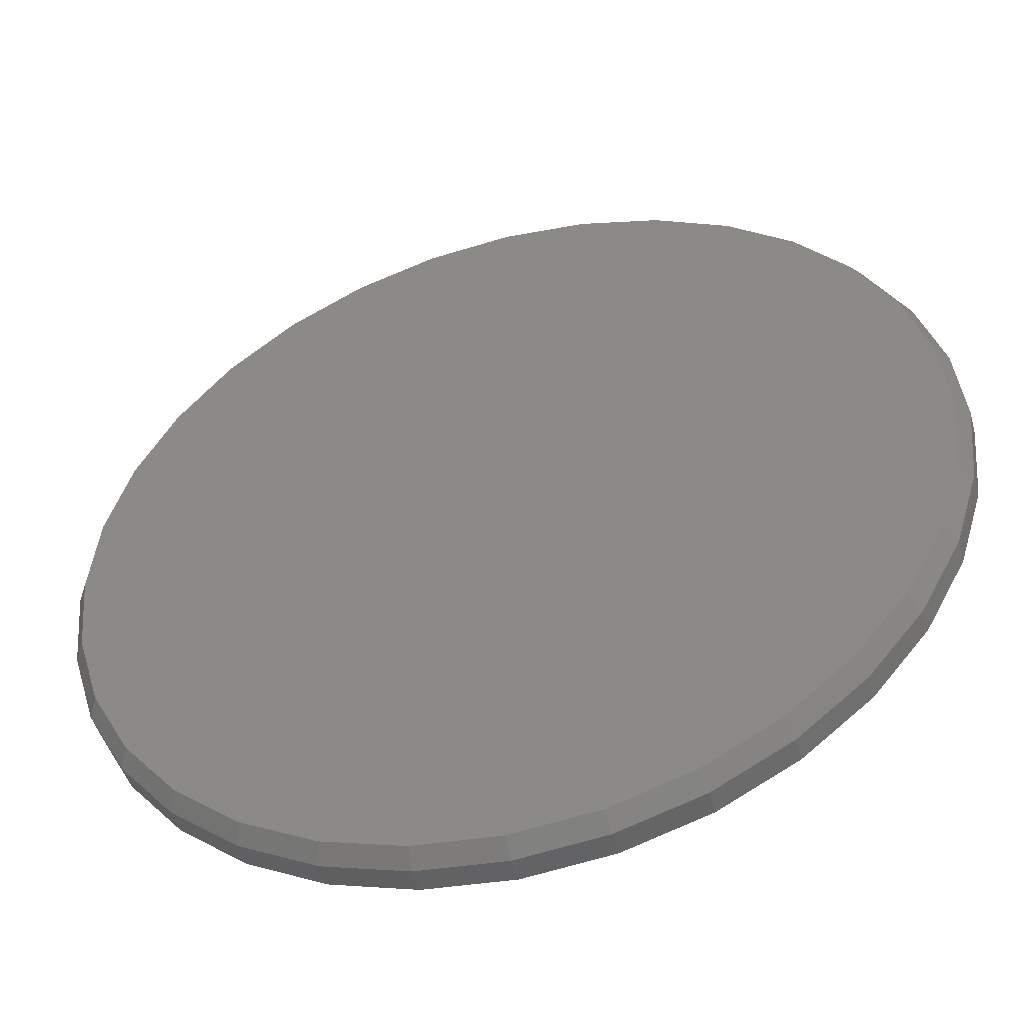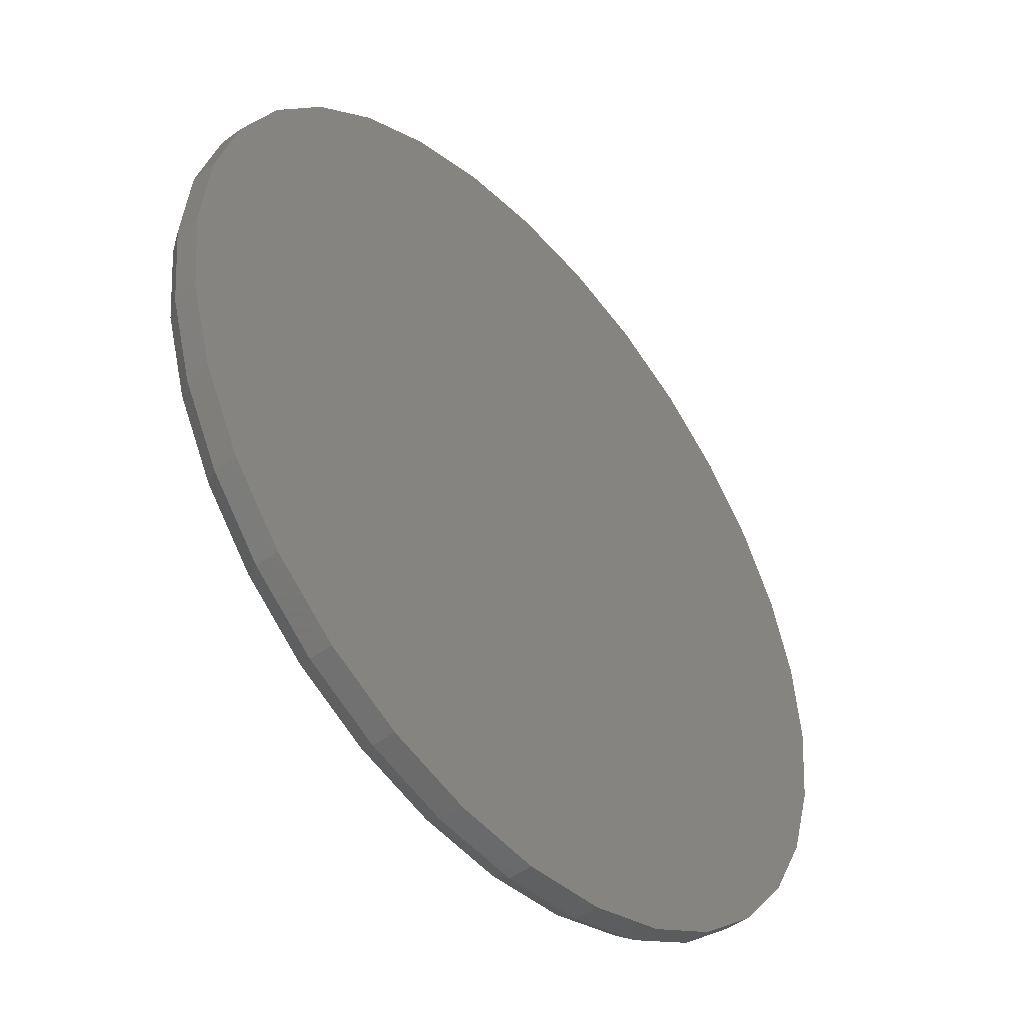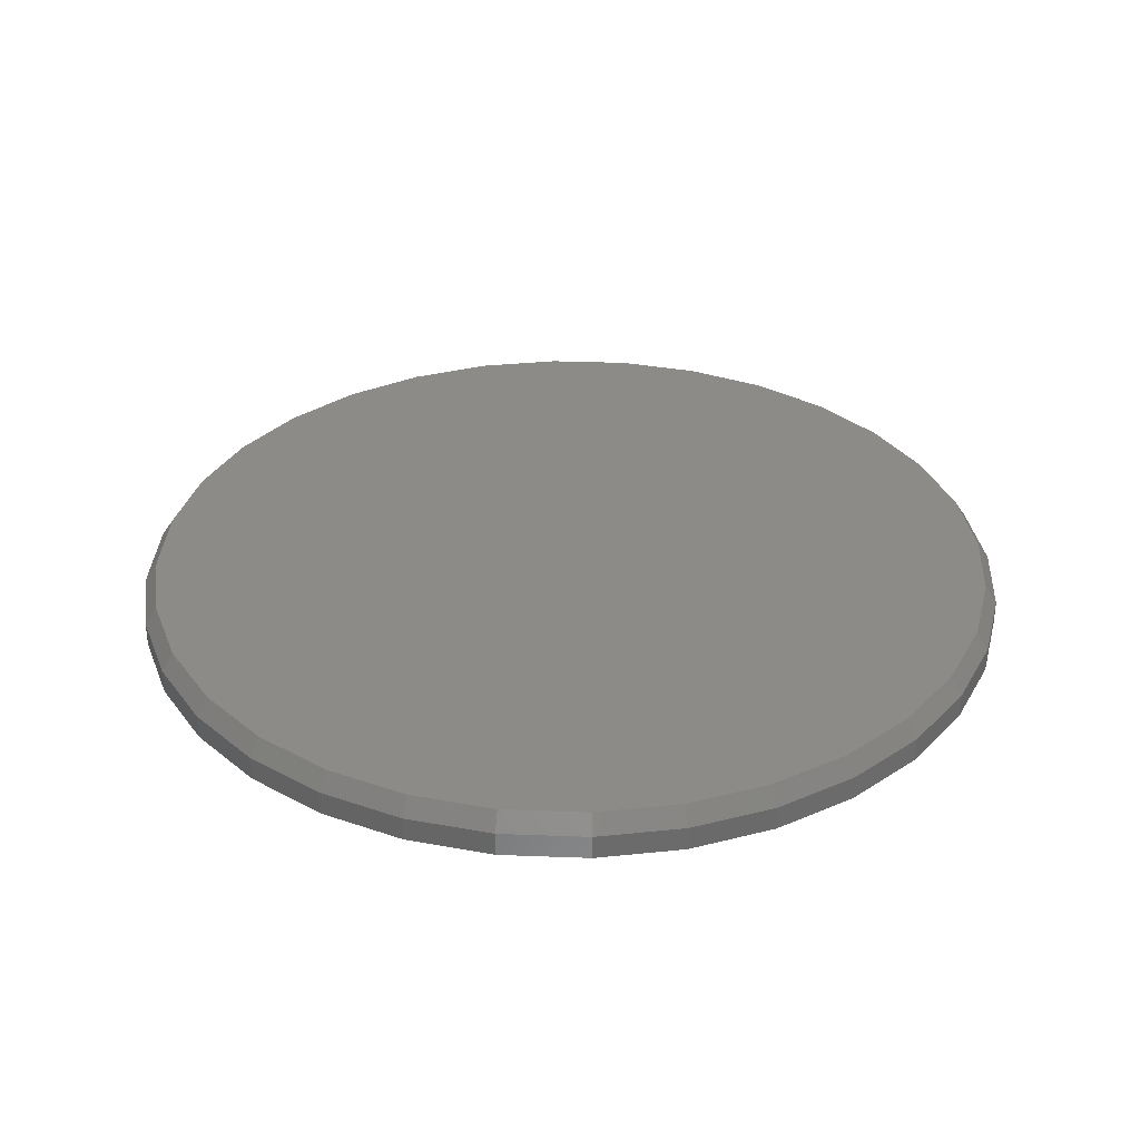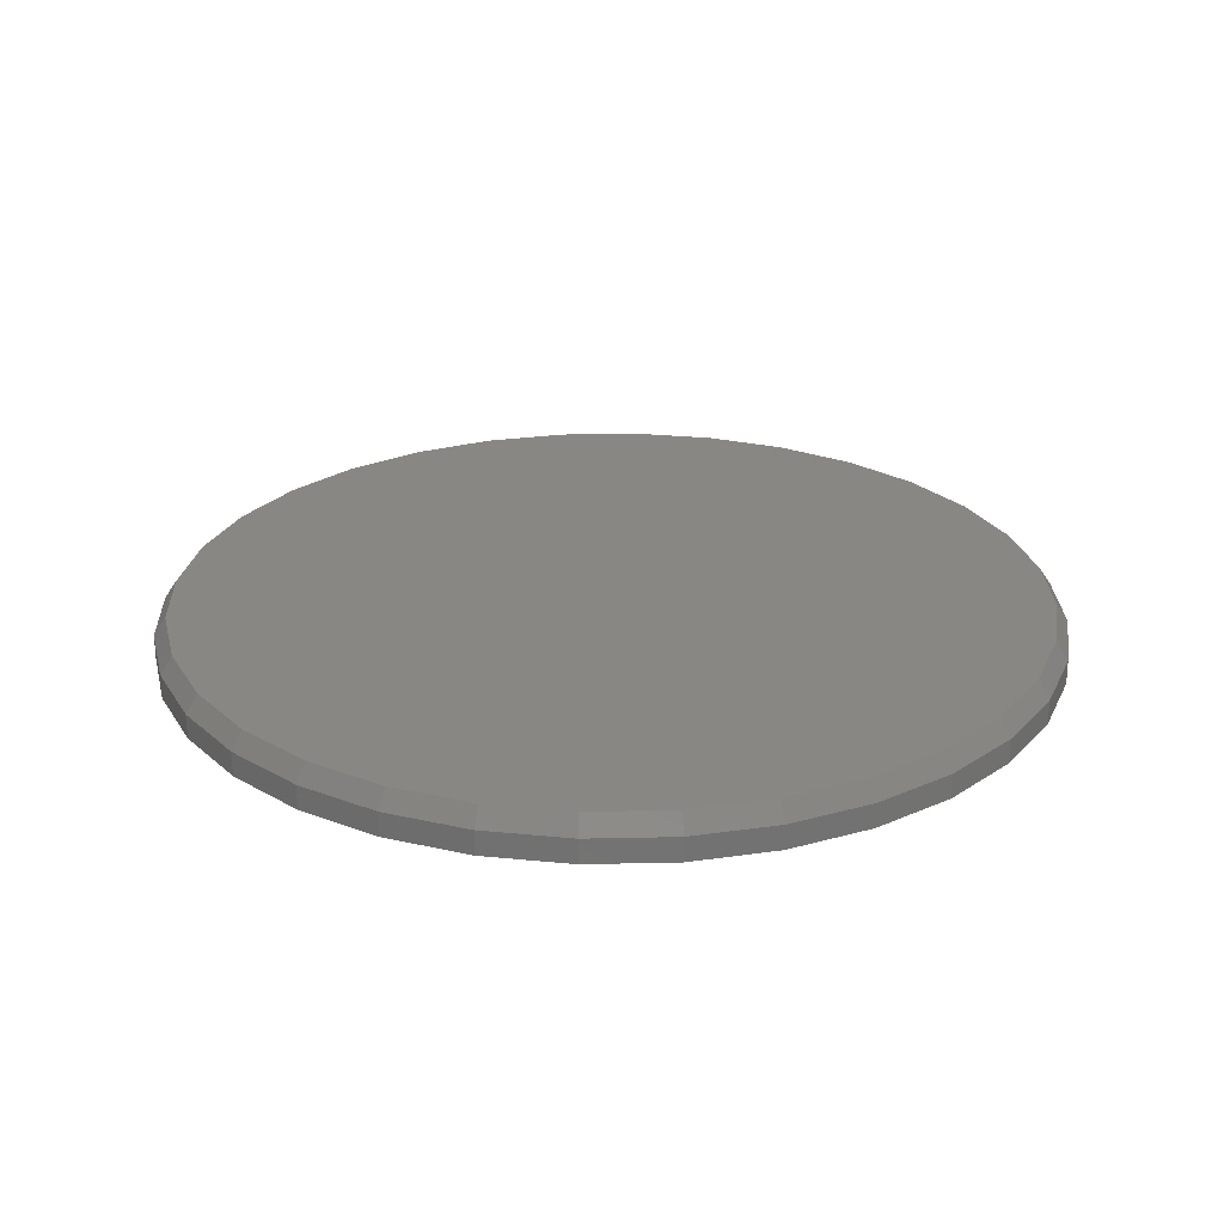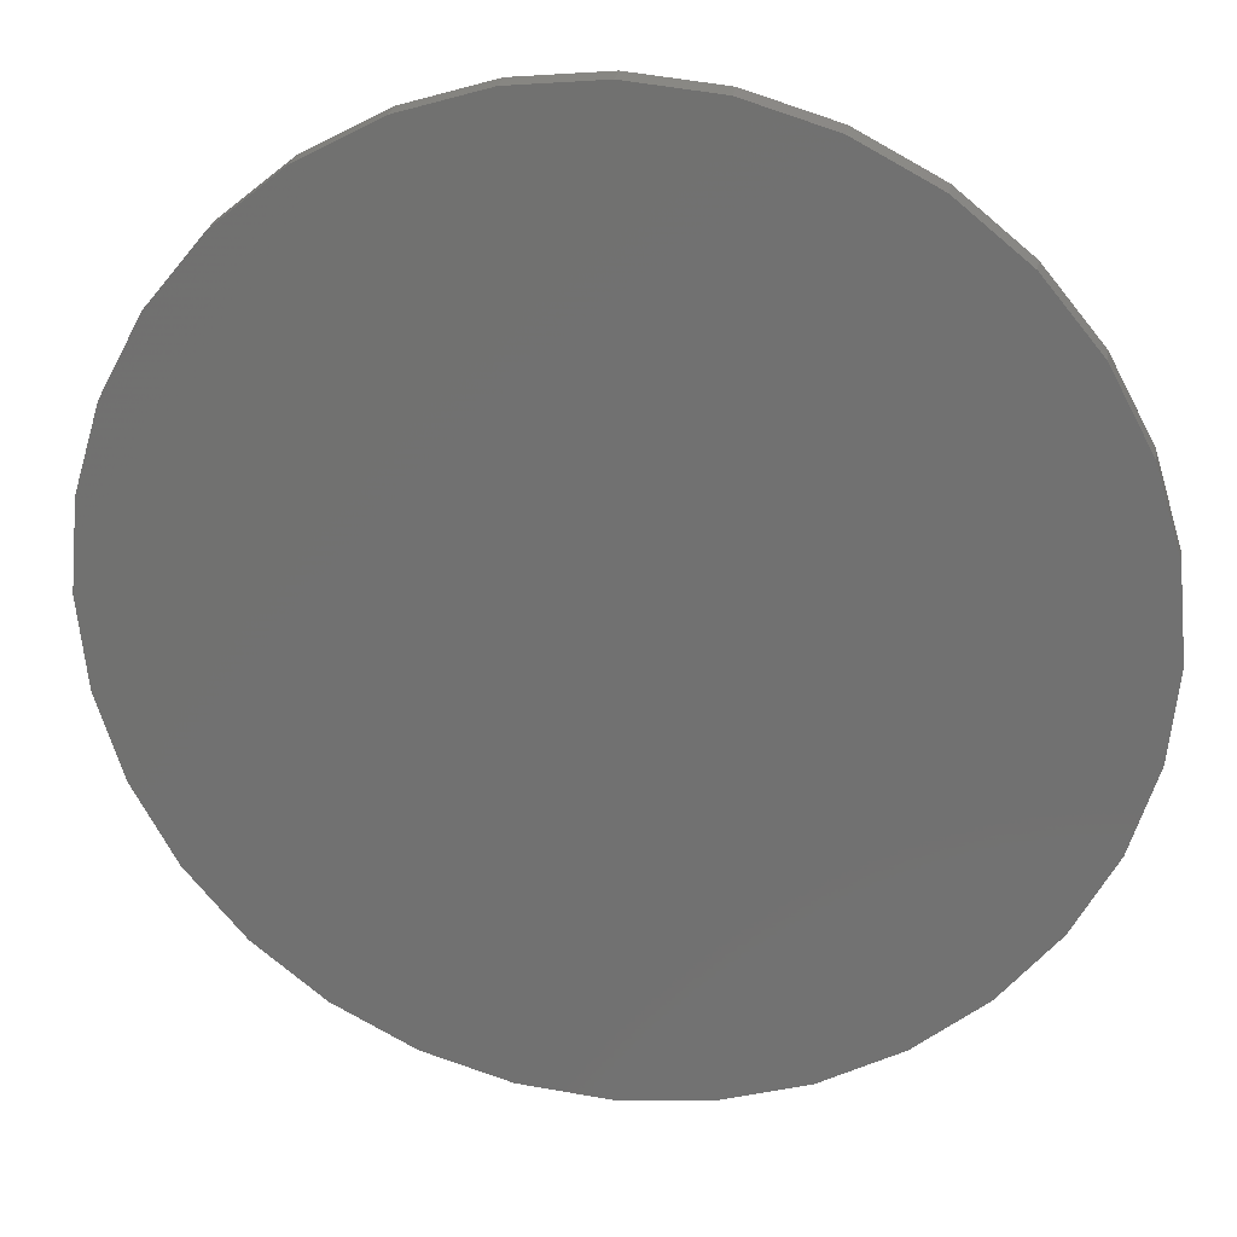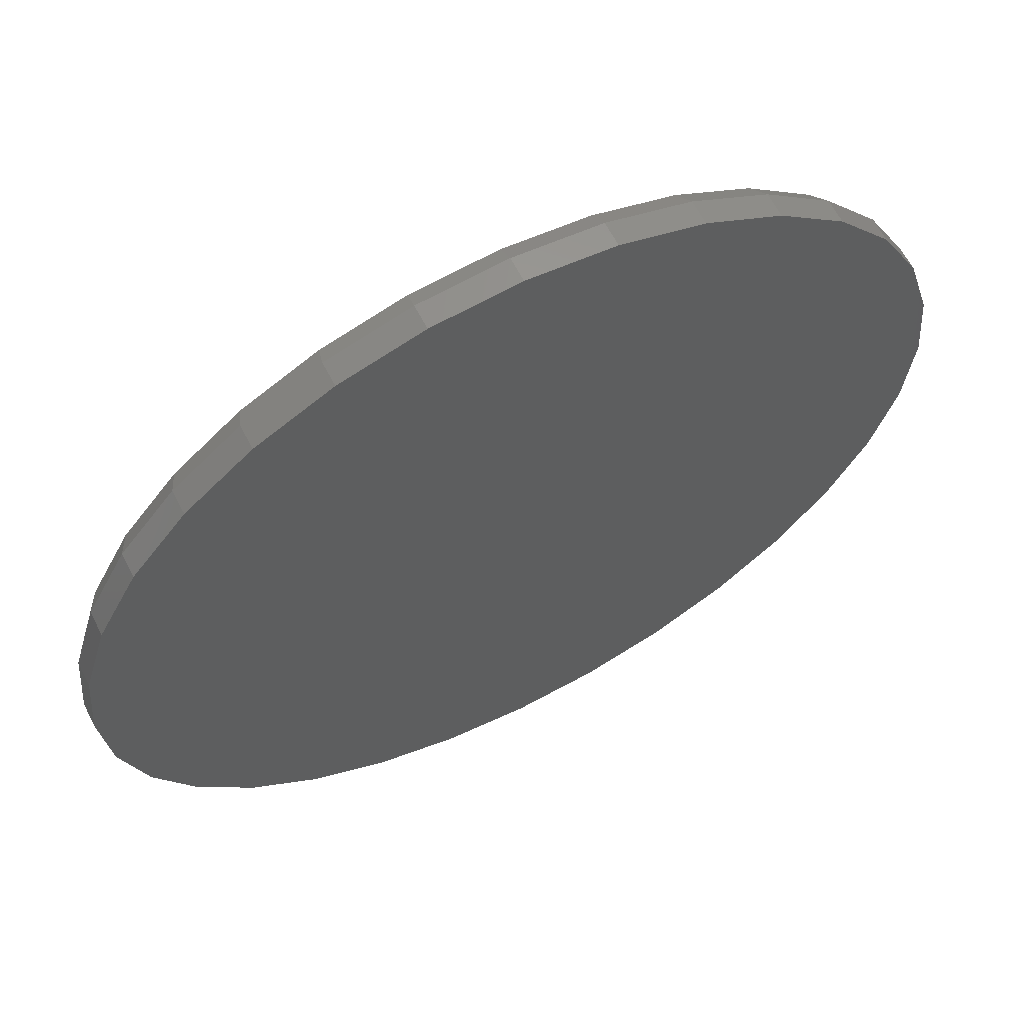
<metadata>
{"format":"stl","ext":"stl","renderer":"f3d","projection":"perspective","resolution":1024,"background":"white","views":[{"elev":-49.0,"azim":15.6,"up":"+Y"},{"elev":-46.7,"azim":130.6,"up":"+Y"},{"elev":32.9,"azim":64.9,"up":"+Z"},{"elev":25.2,"azim":116.1,"up":"+Z"},{"elev":25.2,"azim":-171.3,"up":"+Y"},{"elev":62.9,"azim":152.8,"up":"+Y"}]}
</metadata>
<code>
# stl→obj: 96 verts, 188 faces
v -0.09995 0.5422 0.05469
v 0.1157 0.5422 0.05469
v 0.007895 0.5528 0.05469
v 0.2194 0.5107 0.05469
v -0.2037 0.5107 0.05469
v 0.315 0.4596 0.05469
v -0.2992 0.4596 0.05469
v 0.3988 0.3909 0.05469
v -0.383 0.3909 0.05469
v 0.4675 0.3071 0.05469
v -0.4517 0.3071 0.05469
v 0.5186 0.2115 0.05469
v -0.5028 0.2115 0.05469
v 0.5501 0.1078 0.05469
v -0.5343 0.1078 0.05469
v 0.5607 -1.782e-16 0.05469
v -0.5449 2.724e-08 0.05469
v 0.5501 -0.1078 0.05469
v -0.5343 -0.1078 0.05469
v 0.5186 -0.2115 0.05469
v -0.5028 -0.2115 0.05469
v 0.4675 -0.3071 0.05469
v -0.4517 -0.3071 0.05469
v 0.3988 -0.3909 0.05469
v -0.383 -0.3909 0.05469
v 0.315 -0.4596 0.05469
v -0.2992 -0.4596 0.05469
v 0.2194 -0.5107 0.05469
v -0.2037 -0.5107 0.05469
v 0.1157 -0.5422 0.05469
v -0.09995 -0.5422 0.05469
v 0.007895 -0.5528 0.05469
v 0.5763 0 0
v 0.5763 -1.392e-16 0.03125
v 0.5654 -0.1109 0
v 0.5654 -0.1109 0.03125
v 0.533 -0.2175 0
v 0.533 -0.2175 0.03125
v 0.4805 -0.3158 0
v 0.4805 -0.3158 0.03125
v 0.4098 -0.4019 0
v 0.4098 -0.4019 0.03125
v 0.3237 -0.4726 0
v 0.3237 -0.4726 0.03125
v 0.2254 -0.5252 0
v 0.2254 -0.5252 0.03125
v 0.1188 -0.5575 0
v 0.1188 -0.5575 0.03125
v 0.007895 -0.5684 0
v 0.007895 -0.5684 0.03125
v -0.103 -0.5575 0
v -0.103 -0.5575 0.03125
v -0.2096 -0.5252 0
v -0.2096 -0.5252 0.03125
v -0.3079 -0.4726 0
v -0.3079 -0.4726 0.03125
v -0.394 -0.4019 0
v -0.394 -0.4019 0.03125
v -0.4647 -0.3158 0
v -0.4647 -0.3158 0.03125
v -0.5173 -0.2175 0
v -0.5173 -0.2175 0.03125
v -0.5496 -0.1109 0
v -0.5496 -0.1109 0.03125
v -0.5605 6.961e-17 0
v -0.5605 6.961e-17 0.03125
v -0.5496 0.1109 0
v -0.5496 0.1109 0.03125
v -0.5173 0.2175 0
v -0.5173 0.2175 0.03125
v -0.4647 0.3158 0
v -0.4647 0.3158 0.03125
v -0.394 0.4019 0
v -0.394 0.4019 0.03125
v -0.3079 0.4726 0
v -0.3079 0.4726 0.03125
v -0.2096 0.5252 0
v -0.2096 0.5252 0.03125
v -0.103 0.5575 0
v -0.103 0.5575 0.03125
v 0.007895 0.5684 0
v 0.007895 0.5684 0.03125
v 0.1188 0.5575 0
v 0.1188 0.5575 0.03125
v 0.2254 0.5252 0
v 0.2254 0.5252 0.03125
v 0.3237 0.4726 0
v 0.3237 0.4726 0.03125
v 0.4098 0.4019 0
v 0.4098 0.4019 0.03125
v 0.4805 0.3158 0
v 0.4805 0.3158 0.03125
v 0.533 0.2175 0
v 0.533 0.2175 0.03125
v 0.5654 0.1109 0
v 0.5654 0.1109 0.03125
f 1 2 3
f 2 1 4
f 4 1 5
f 4 5 6
f 6 5 7
f 6 7 8
f 8 7 9
f 8 9 10
f 10 9 11
f 10 11 12
f 12 11 13
f 12 13 14
f 14 13 15
f 14 15 16
f 16 15 17
f 16 17 18
f 18 17 19
f 18 19 20
f 20 19 21
f 20 21 22
f 22 21 23
f 22 23 24
f 24 23 25
f 24 25 26
f 26 25 27
f 26 27 28
f 28 27 29
f 28 29 30
f 30 29 31
f 30 31 32
f 33 34 35
f 35 34 36
f 35 36 37
f 37 36 38
f 37 38 39
f 39 38 40
f 39 40 41
f 41 40 42
f 41 42 43
f 43 42 44
f 43 44 45
f 45 44 46
f 45 46 47
f 47 46 48
f 47 48 49
f 49 48 50
f 49 50 51
f 51 50 52
f 51 52 53
f 53 52 54
f 53 54 55
f 55 54 56
f 55 56 57
f 57 56 58
f 57 58 59
f 59 58 60
f 59 60 61
f 61 60 62
f 61 62 63
f 63 62 64
f 63 64 65
f 65 64 66
f 65 66 67
f 67 66 68
f 67 68 69
f 69 68 70
f 69 70 71
f 71 70 72
f 71 72 73
f 73 72 74
f 73 74 75
f 75 74 76
f 75 76 77
f 77 76 78
f 77 78 79
f 79 78 80
f 79 80 81
f 81 80 82
f 81 82 83
f 83 82 84
f 83 84 85
f 85 84 86
f 85 86 87
f 87 86 88
f 87 88 89
f 89 88 90
f 89 90 91
f 91 90 92
f 91 92 93
f 93 92 94
f 93 94 95
f 95 94 96
f 95 96 33
f 33 96 34
f 44 28 46
f 46 28 30
f 46 30 48
f 48 30 32
f 48 32 50
f 50 32 31
f 50 31 52
f 28 44 26
f 26 44 42
f 26 42 24
f 24 42 40
f 24 40 22
f 22 40 38
f 22 38 20
f 20 38 36
f 20 36 18
f 18 36 34
f 18 34 16
f 25 56 27
f 27 56 54
f 27 54 29
f 29 54 52
f 29 52 31
f 56 25 58
f 58 25 23
f 58 23 60
f 60 23 21
f 60 21 62
f 62 21 19
f 62 19 64
f 64 19 17
f 64 17 66
f 76 5 78
f 78 5 1
f 78 1 80
f 80 1 3
f 80 3 82
f 82 3 2
f 82 2 84
f 5 76 7
f 7 76 74
f 7 74 9
f 9 74 72
f 9 72 11
f 11 72 70
f 11 70 13
f 13 70 68
f 13 68 15
f 15 68 66
f 15 66 17
f 8 88 6
f 6 88 86
f 6 86 4
f 4 86 84
f 4 84 2
f 88 8 90
f 90 8 10
f 90 10 92
f 92 10 12
f 92 12 94
f 94 12 14
f 94 14 96
f 96 14 16
f 96 16 34
f 81 83 79
f 49 51 47
f 47 51 53
f 47 53 45
f 45 53 55
f 45 55 43
f 43 55 57
f 43 57 41
f 41 57 59
f 41 59 39
f 39 59 61
f 39 61 37
f 37 61 63
f 37 63 35
f 35 63 65
f 35 65 33
f 33 65 67
f 33 67 95
f 95 67 69
f 95 69 93
f 93 69 71
f 93 71 91
f 91 71 73
f 91 73 89
f 89 73 75
f 89 75 87
f 87 75 77
f 87 77 85
f 85 77 79
f 85 79 83

</code>
